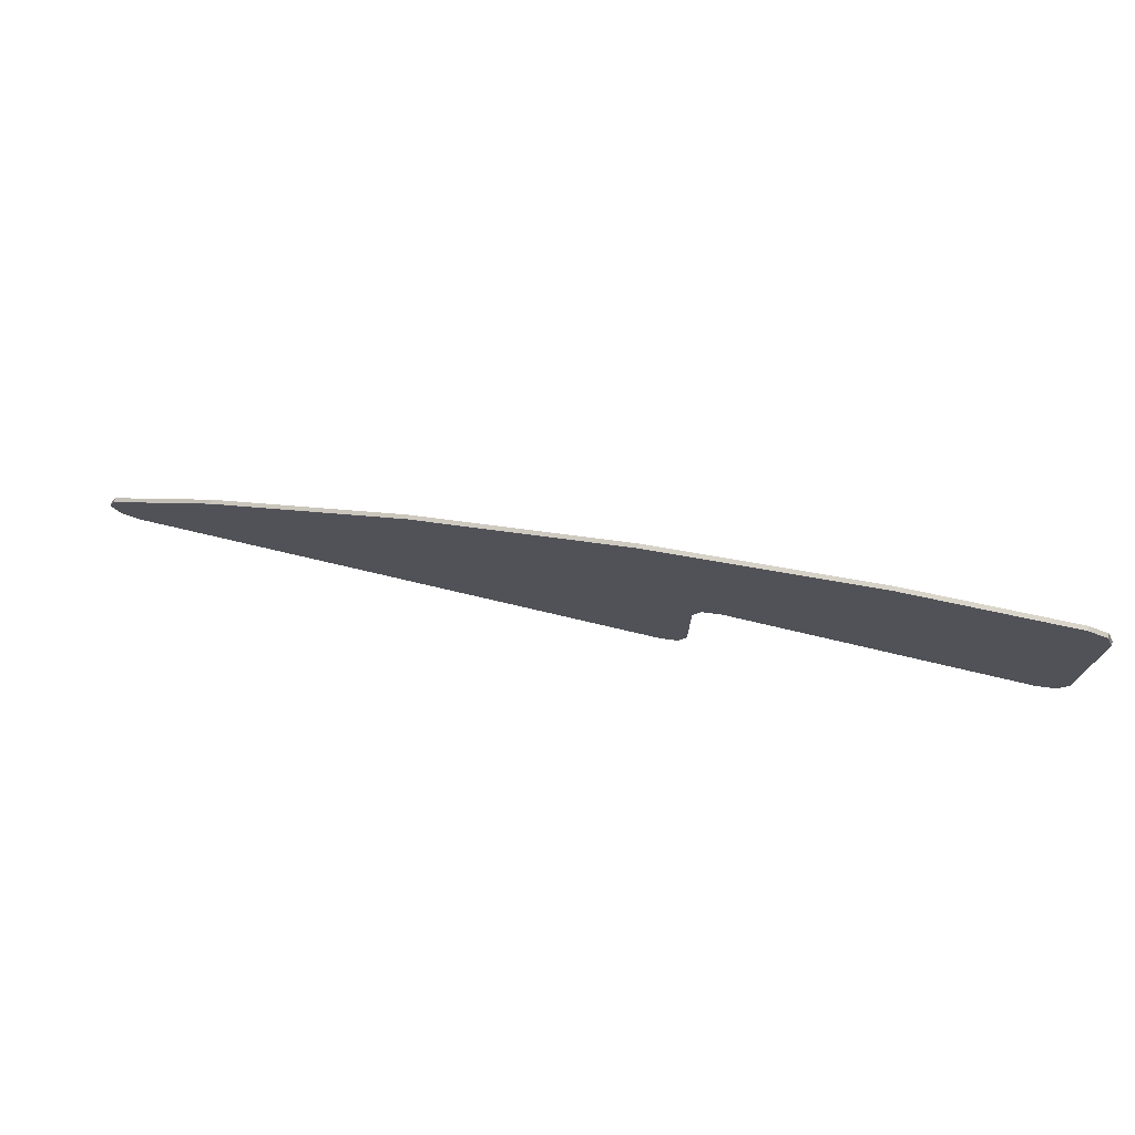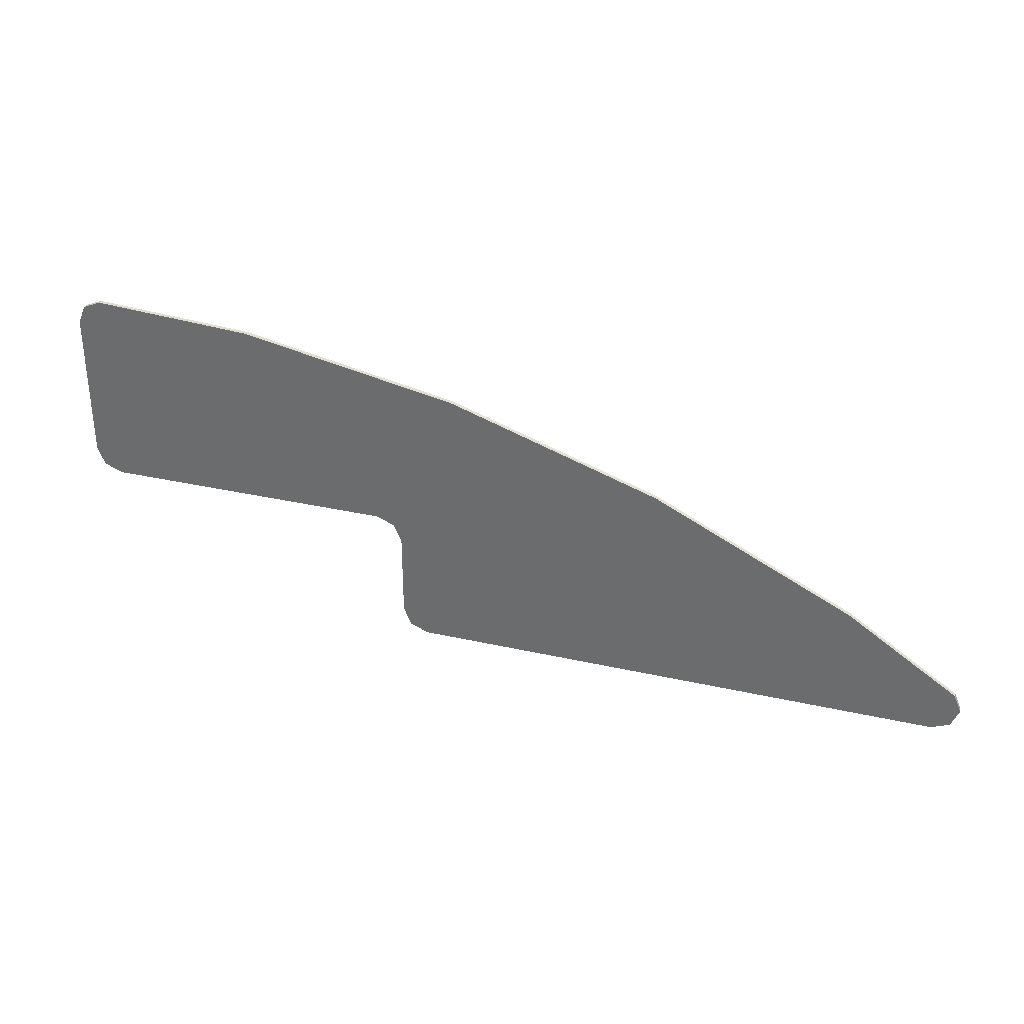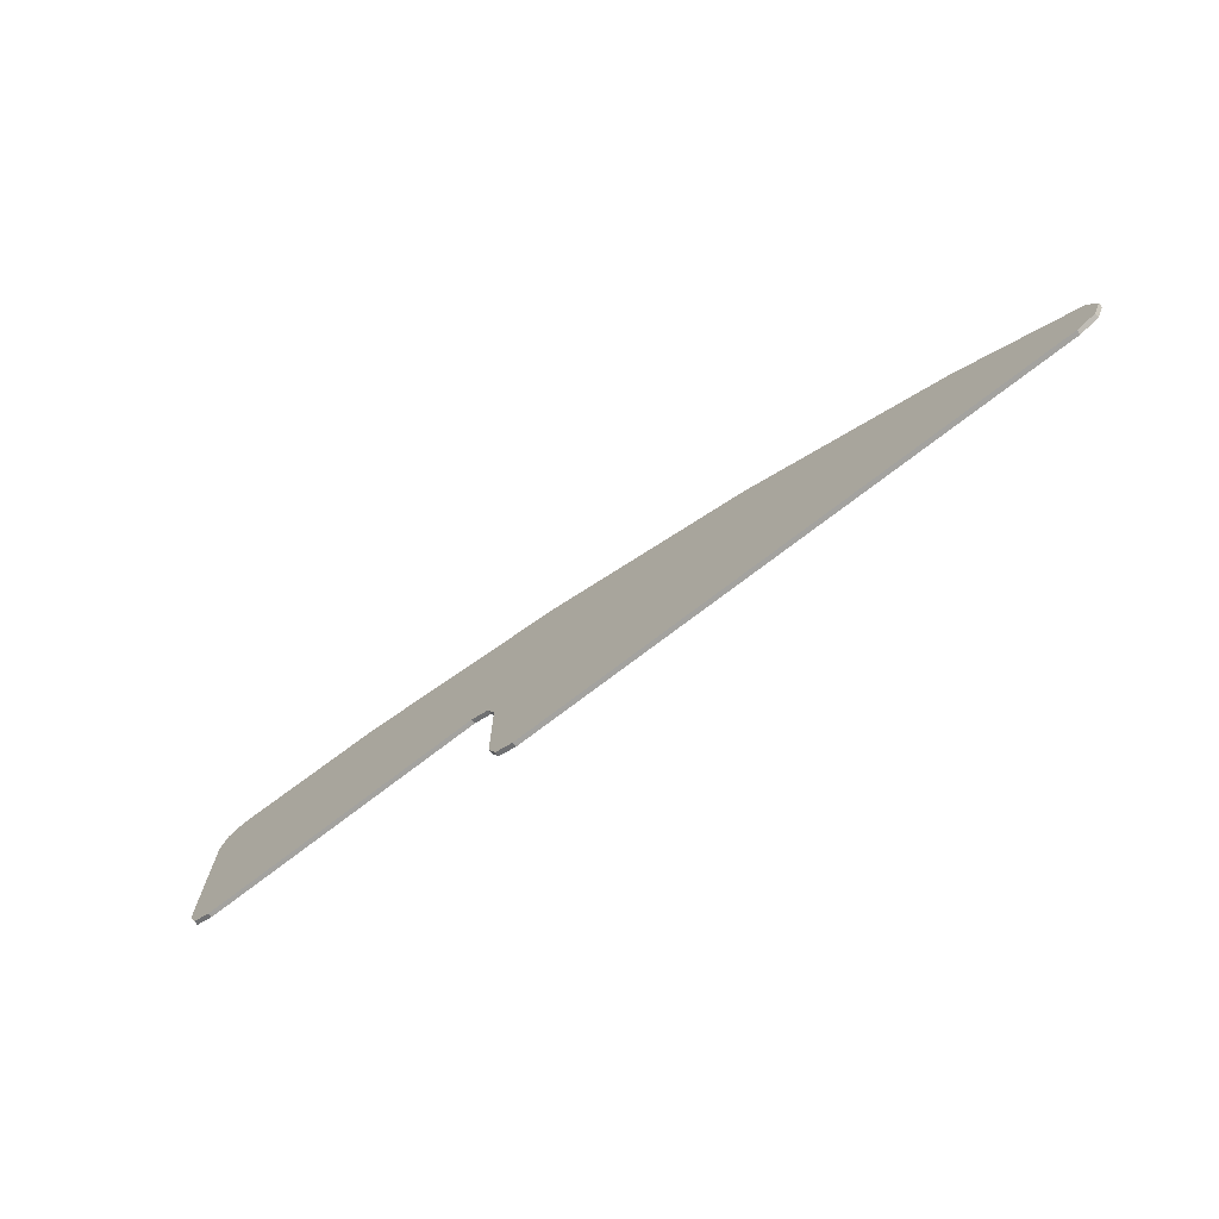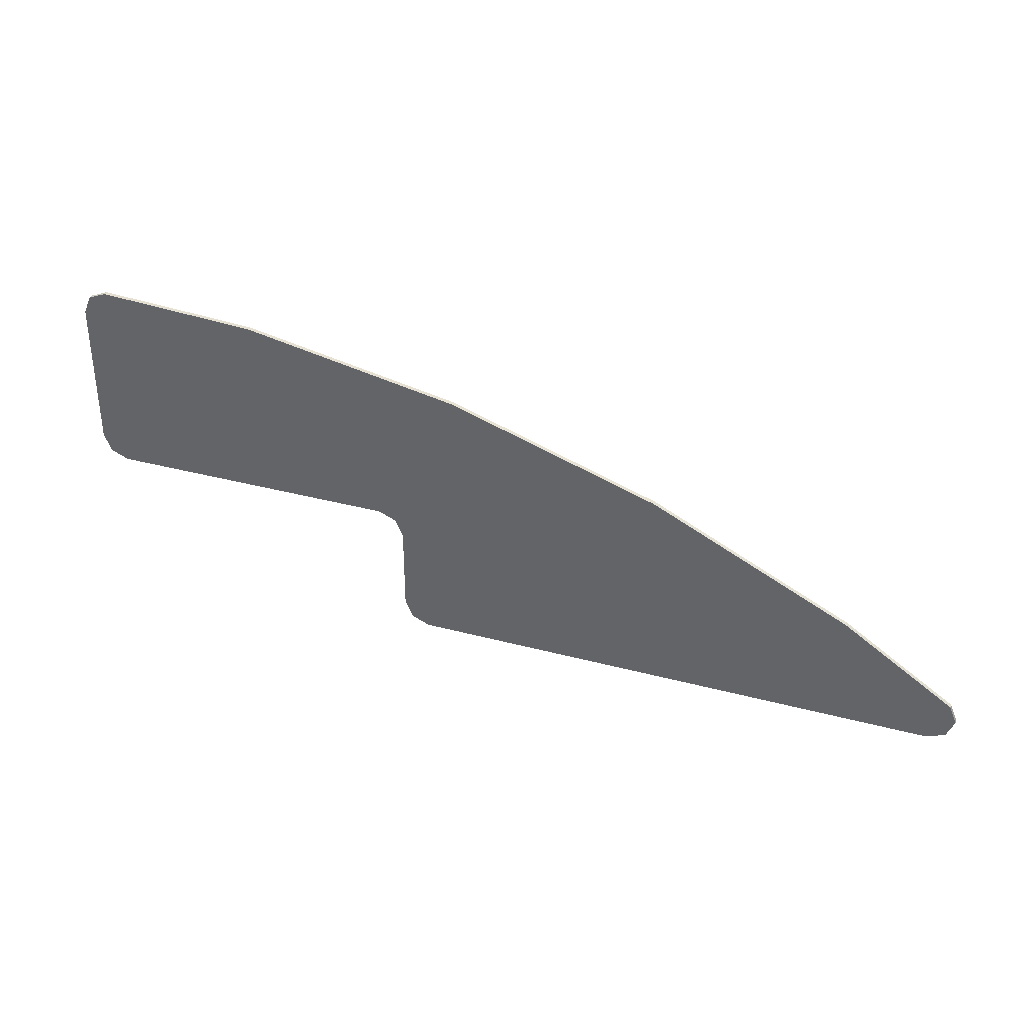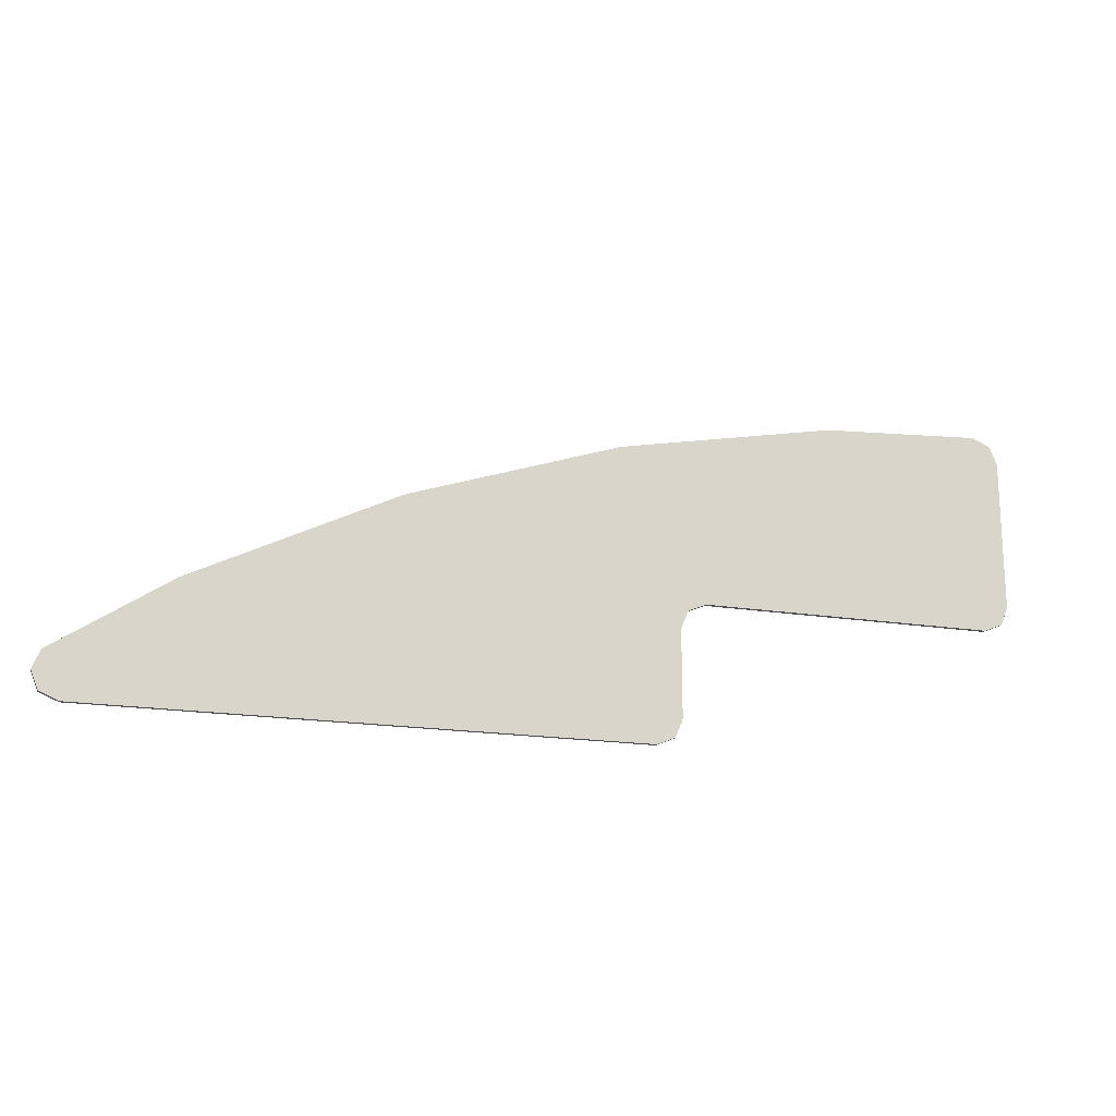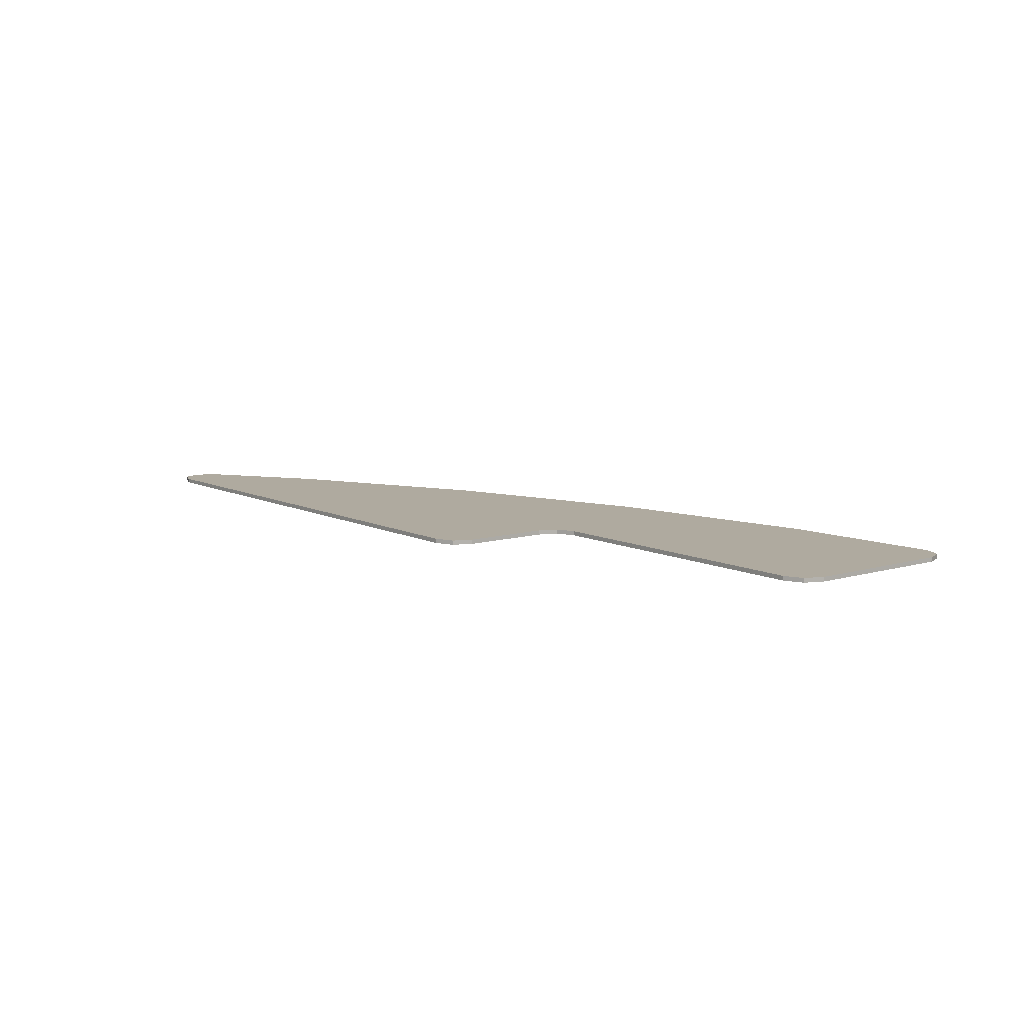
<metadata>
{"format":"obj","ext":"obj","renderer":"f3d","projection":"perspective","resolution":1024,"background":"white","views":[{"elev":74.0,"azim":-166.7,"up":"+Z"},{"elev":33.1,"azim":17.3,"up":"+Z"},{"elev":-72.6,"azim":37.7,"up":"+Z"},{"elev":35.8,"azim":19.3,"up":"+Z"},{"elev":-18.2,"azim":162.5,"up":"+Z"},{"elev":9.4,"azim":-128.0,"up":"+Y"}]}
</metadata>
<code>
v -1.348 0 0.419
v -1.326 0 0.4721
v -1.273 0 0.494
v -1.348 0 -0.01904
v -1.326 0 -0.07208
v -1.273 0 -0.09405
v -0.3476 0 -0.09405
v -0.3696 0 -0.116
v -0.3476 0 -0.169
v -0.3476 0 -0.09405
v -0.4226 0 -0.09405
v -0.3696 0 -0.116
v 1.326 0 -0.4721
v 1.348 0 -0.419
v 1.326 0 -0.366
v 1.273 0 -0.494
v -0.3476 0 -0.419
v -0.3256 0 -0.4721
v -0.2726 0 -0.494
v -1.326 0 0.4721
v -1.348 0 0.419
v -1.348 -0.0125 0.419
v -1.326 -0.0125 0.4721
v -1.273 0 0.494
v -1.326 0 0.4721
v -1.326 -0.0125 0.4721
v -1.273 -0.0125 0.494
v -1.326 0 -0.07208
v -1.348 0 -0.01904
v -1.348 -0.0125 -0.01904
v -1.326 -0.0125 -0.07208
v -1.273 0 -0.09405
v -1.326 0 -0.07208
v -1.326 -0.0125 -0.07208
v -1.273 -0.0125 -0.09405
v -0.3696 0 -0.116
v -0.3476 0 -0.169
v -0.3476 -0.0125 -0.169
v -0.3696 -0.0125 -0.116
v -0.4226 0 -0.09405
v -0.3696 0 -0.116
v -0.3696 -0.0125 -0.116
v -0.4226 -0.0125 -0.09405
v 1.326 0 -0.4721
v 1.273 0 -0.494
v 1.273 -0.0125 -0.494
v 1.326 -0.0125 -0.4721
v 1.348 0 -0.419
v 1.326 0 -0.4721
v 1.326 -0.0125 -0.4721
v 1.348 -0.0125 -0.419
v 1.326 0 -0.366
v 1.348 0 -0.419
v 1.348 -0.0125 -0.419
v 1.326 -0.0125 -0.366
v -0.3256 0 -0.4721
v -0.3476 0 -0.419
v -0.3476 -0.0125 -0.419
v -0.3256 -0.0125 -0.4721
v -0.2726 0 -0.494
v -0.3256 0 -0.4721
v -0.3256 -0.0125 -0.4721
v -0.2726 -0.0125 -0.494
v -1.348 -0.0125 0.419
v -1.326 -0.0125 0.4721
v -1.273 -0.0125 0.494
v 1.326 -0.0125 -0.4721
v 1.348 -0.0125 -0.419
v 1.326 -0.0125 -0.366
v 1.273 -0.0125 -0.494
v -1.348 -0.0125 0.411
v -0.8802 -0.0125 0.411
v -1.041 -0.0125 0.3907
v -1.041 -0.0125 0.3907
v -0.8802 -0.0125 0.411
v -0.7394 -0.0125 0.3308
v -0.4483 -0.0125 0.2321
v -0.7394 -0.0125 0.3308
v -0.8802 -0.0125 0.411
v -0.4483 -0.0125 0.2321
v -0.01632 -0.0125 0.05328
v -0.1726 -0.0125 0.09606
v -0.1726 -0.0125 0.09606
v -0.01632 -0.0125 0.05328
v 0.08308 -0.0125 -0.07455
v 0.3141 -0.0125 -0.2774
v 0.08308 -0.0125 -0.07455
v -0.01632 -0.0125 0.05328
v -1.348 -0.0125 -0.01904
v -1.326 -0.0125 -0.07208
v -1.273 -0.0125 -0.09405
v -0.3476 -0.0125 -0.09405
v -0.3696 -0.0125 -0.116
v -0.3476 -0.0125 -0.169
v -0.3476 -0.0125 -0.09405
v -0.4226 -0.0125 -0.09405
v -0.3696 -0.0125 -0.116
v -0.3476 -0.0125 -0.419
v -0.3256 -0.0125 -0.4721
v -0.2726 -0.0125 -0.494
v 0.3141 -0.0125 -0.2774
v -1.348 -0.0125 0.411
v -1.041 -0.0125 0.3907
v 0.08308 -0.0125 -0.07455
v 0.08308 -0.0125 -0.07455
v -1.041 -0.0125 0.3907
v -0.7394 -0.0125 0.3308
v -0.1726 -0.0125 0.09606
v -0.1726 -0.0125 0.09606
v -0.7394 -0.0125 0.3308
v -0.4483 -0.0125 0.2321
v -1.273 0 -0.09405
v -1.273 0 0.494
v -1.348 0 0.419
v -1.348 0 -0.01904
v -1.273 0 -0.09405
v -0.4226 0 -0.09405
v -0.8082 0 0.4636
v -1.273 0 0.494
v -0.3476 0 -0.09405
v -0.1795 0 0.3387
v -0.8082 0 0.4636
v -0.4226 0 -0.09405
v -0.3476 0 -0.09405
v -0.3476 0 -0.419
v -0.2726 0 -0.494
v -0.1795 0 0.3387
v 1.273 0 -0.494
v 0.4275 0 0.1329
v -0.1795 0 0.3387
v -0.2726 0 -0.494
v 1.273 0 -0.494
v 1.326 0 -0.366
v 1.003 0 -0.151
v 0.4275 0 0.1329
v -0.8082 0 0.4636
v -0.8082 -0.0125 0.4636
v -1.273 -0.0125 0.494
v -1.273 0 0.494
v -0.8082 0 0.4636
v -0.1795 0 0.3387
v -0.1795 -0.0125 0.3387
v -0.8082 -0.0125 0.4636
v -1.348 0 0.419
v -1.348 -0.0125 0.419
v -1.348 -0.0125 0.411
v -1.348 0 0.419
v -1.348 -0.0125 0.411
v -1.348 -0.0125 -0.01904
v -1.348 0 -0.01904
v 0.4275 0 0.1329
v 0.4275 -0.0125 0.1329
v -0.1795 -0.0125 0.3387
v -0.1795 0 0.3387
v 0.4275 0 0.1329
v 1.003 0 -0.151
v 1.003 -0.0125 -0.151
v 0.4275 -0.0125 0.1329
v -0.4226 0 -0.09405
v -1.273 0 -0.09405
v -1.273 -0.0125 -0.09405
v -0.4226 -0.0125 -0.09405
v -0.3476 0 -0.169
v -0.3476 -0.0125 -0.169
v -0.3476 -0.0125 -0.419
v -0.3476 0 -0.419
v 1.326 0 -0.366
v 1.326 -0.0125 -0.366
v 1.003 -0.0125 -0.151
v 1.003 0 -0.151
v -0.2726 0 -0.494
v 0.5043 -0.0125 -0.494
v 1.273 -0.0125 -0.494
v 1.273 0 -0.494
v -0.2726 0 -0.494
v -0.2726 -0.0125 -0.494
v 0.5043 -0.0125 -0.494
v -0.8802 -0.0125 0.411
v -1.348 -0.0125 0.411
v -1.348 -0.0125 0.419
v -1.273 -0.0125 0.494
v -0.8802 -0.0125 0.411
v -1.273 -0.0125 0.494
v -0.8082 -0.0125 0.4636
v -0.1795 -0.0125 0.3387
v -0.8802 -0.0125 0.411
v -0.1795 -0.0125 0.3387
v 0.4275 -0.0125 0.1329
v -0.4483 -0.0125 0.2321
v -0.01632 -0.0125 0.05328
v -0.4483 -0.0125 0.2321
v 0.4275 -0.0125 0.1329
v 1.003 -0.0125 -0.151
v -0.01632 -0.0125 0.05328
v 1.003 -0.0125 -0.151
v 1.326 -0.0125 -0.366
v 0.3141 -0.0125 -0.2774
v 0.5043 -0.0125 -0.494
v 0.3141 -0.0125 -0.2774
v 1.326 -0.0125 -0.366
v 1.273 -0.0125 -0.494
v -1.348 -0.0125 0.411
v -0.4226 -0.0125 -0.09405
v -1.273 -0.0125 -0.09405
v -1.348 -0.0125 -0.01904
v -1.348 -0.0125 0.411
v -0.3476 -0.0125 -0.09405
v -0.4226 -0.0125 -0.09405
v -1.348 -0.0125 0.411
v 0.3141 -0.0125 -0.2774
v -0.3476 -0.0125 -0.09405
v 0.5043 -0.0125 -0.494
v -0.3476 -0.0125 -0.169
v -0.3476 -0.0125 -0.09405
v 0.3141 -0.0125 -0.2774
v 0.5043 -0.0125 -0.494
v -0.3476 -0.0125 -0.419
v -0.3476 -0.0125 -0.169
v 0.5043 -0.0125 -0.494
v -0.2726 -0.0125 -0.494
v -0.3476 -0.0125 -0.419
g mesh4698187
f 1 2 3
g mesh4698189
f 4 6 5
g mesh4698191
f 7 9 8
f 10 12 11
g mesh4698193
f 13 15 14
f 15 13 16
g mesh4698195
f 17 19 18
g mesh4698197
f 20 21 22
f 22 23 20
f 24 25 26
f 26 27 24
g mesh4698199
f 28 30 29
f 30 28 31
f 32 34 33
f 34 32 35
g mesh4698201
f 36 37 38
f 38 39 36
f 40 41 42
f 42 43 40
g mesh4698203
f 44 46 45
f 46 44 47
f 48 50 49
f 50 48 51
f 52 54 53
f 54 52 55
g mesh4698205
f 56 58 57
f 58 56 59
f 60 62 61
f 62 60 63
g mesh4698207
f 64 66 65
g mesh4698209
f 67 68 69
f 69 70 67
g mesh4698211
f 71 73 72
f 74 76 75
f 77 79 78
f 80 82 81
f 83 85 84
f 86 88 87
g mesh4698213
f 89 90 91
g mesh4698215
f 92 93 94
f 95 96 97
g mesh4698217
f 98 99 100
g mesh4698219
f 101 103 102
f 103 101 104
f 105 107 106
f 107 105 108
f 109 111 110
f 112 114 113
f 114 112 115
f 116 118 117
f 118 116 119
f 120 122 121
f 122 120 123
f 124 126 125
f 126 124 127
f 128 130 129
f 130 128 131
f 132 134 133
f 134 132 135
f 136 138 137
f 138 136 139
f 140 142 141
f 142 140 143
f 144 146 145
f 147 149 148
f 149 147 150
f 151 153 152
f 153 151 154
f 155 157 156
f 157 155 158
f 159 161 160
f 161 159 162
f 163 165 164
f 165 163 166
f 167 169 168
f 169 167 170
f 171 173 172
f 173 171 174
f 175 177 176
f 178 180 179
f 180 178 181
f 182 184 183
f 184 182 185
f 186 188 187
f 188 186 189
f 190 192 191
f 192 190 193
f 194 196 195
f 196 194 197
f 198 200 199
f 200 198 201
f 202 204 203
f 204 202 205
f 206 208 207
f 209 211 210
f 212 214 213
f 214 212 215
f 216 218 217
f 219 221 220

</code>
